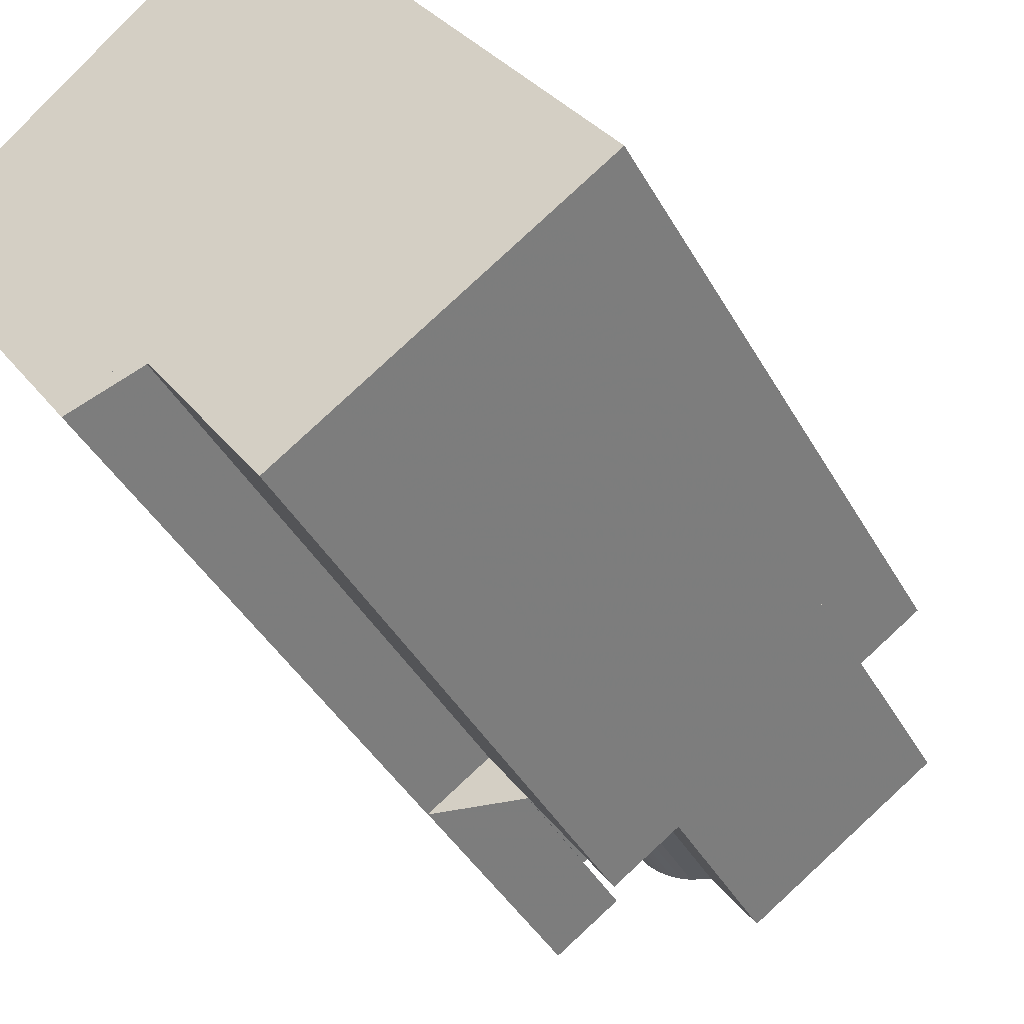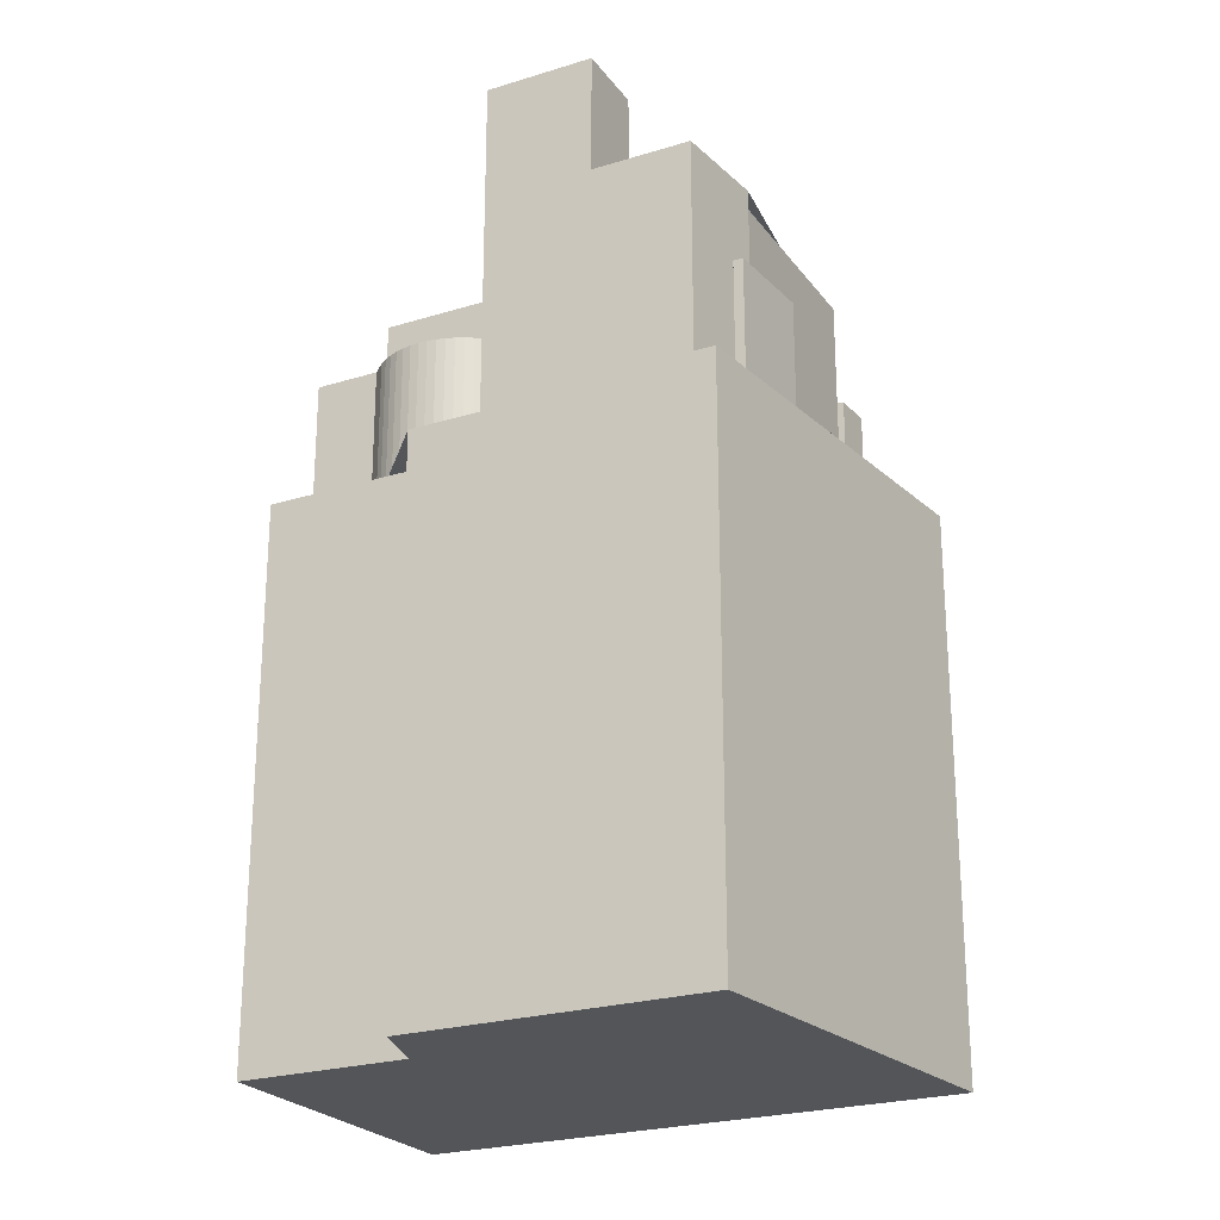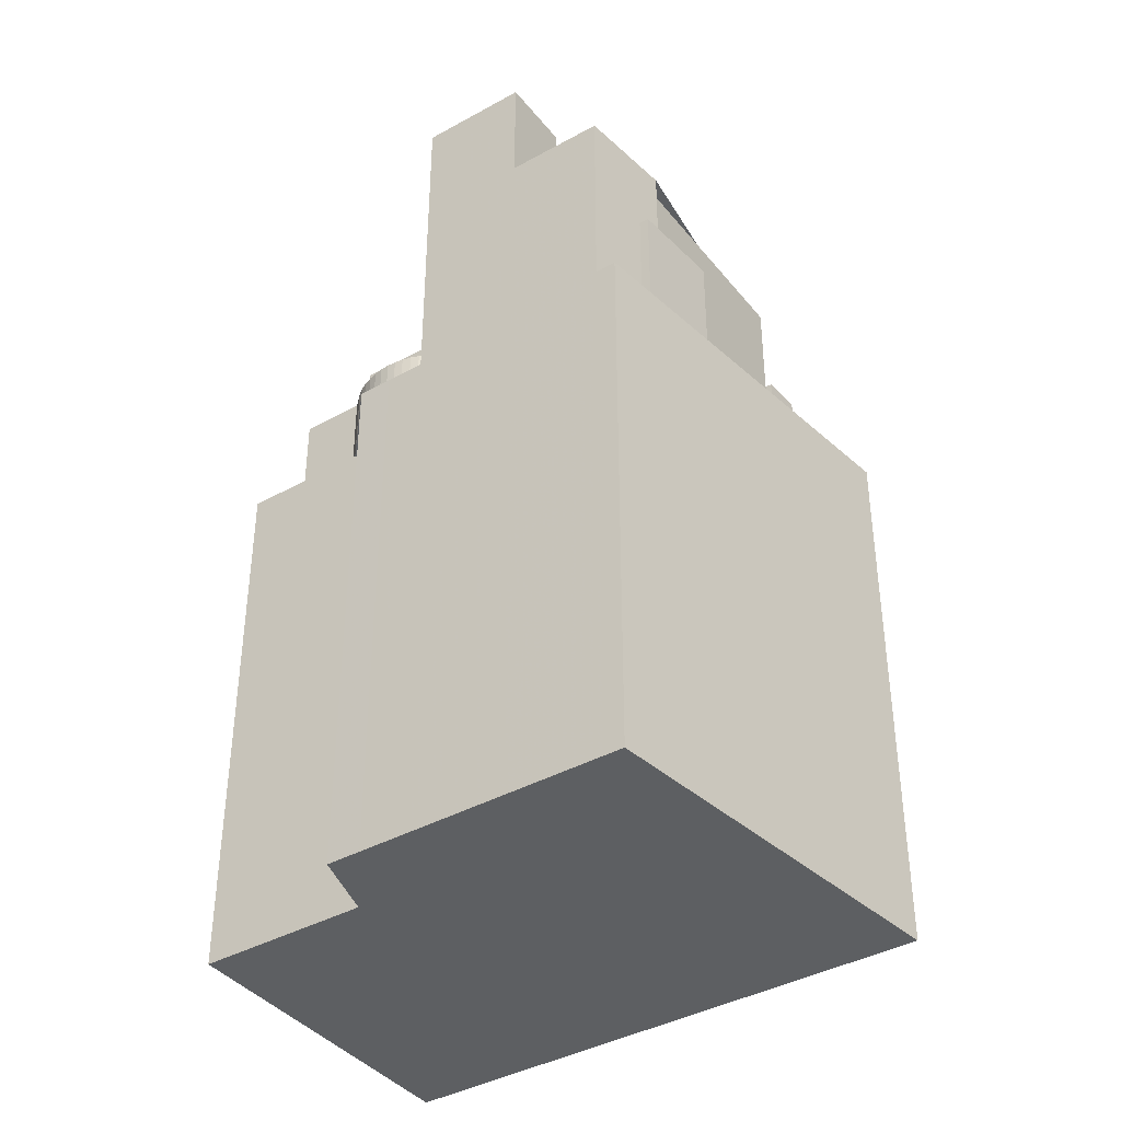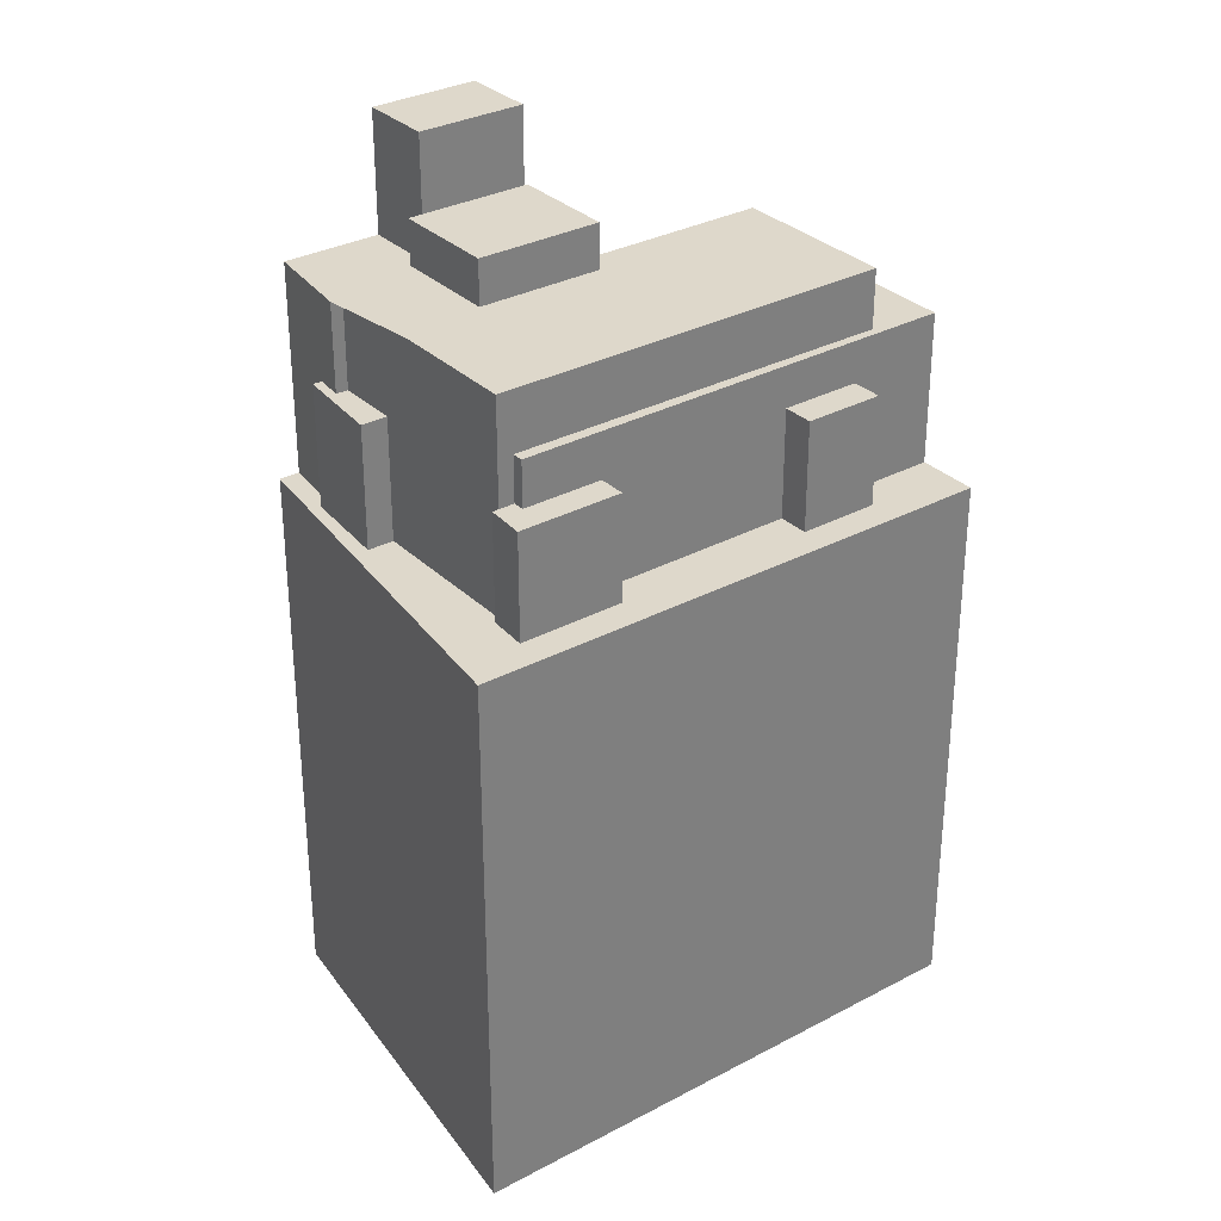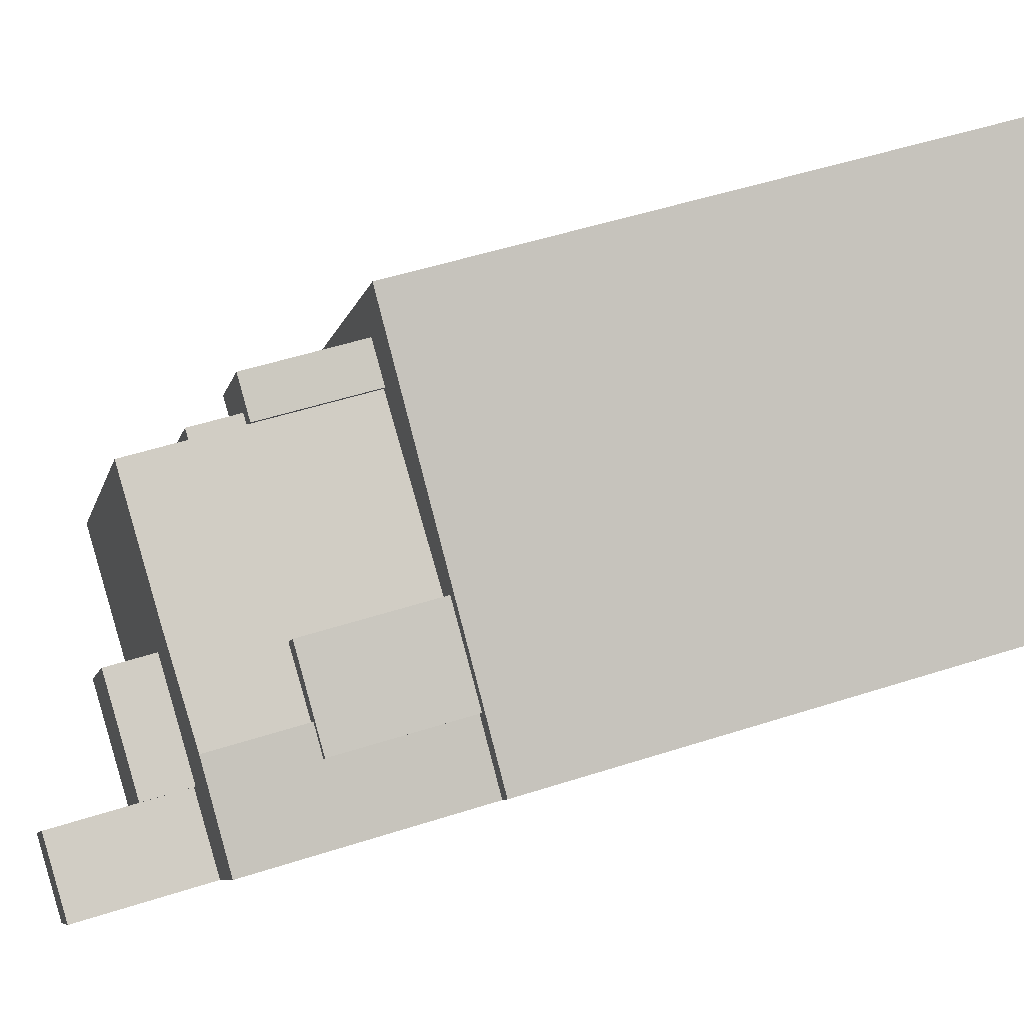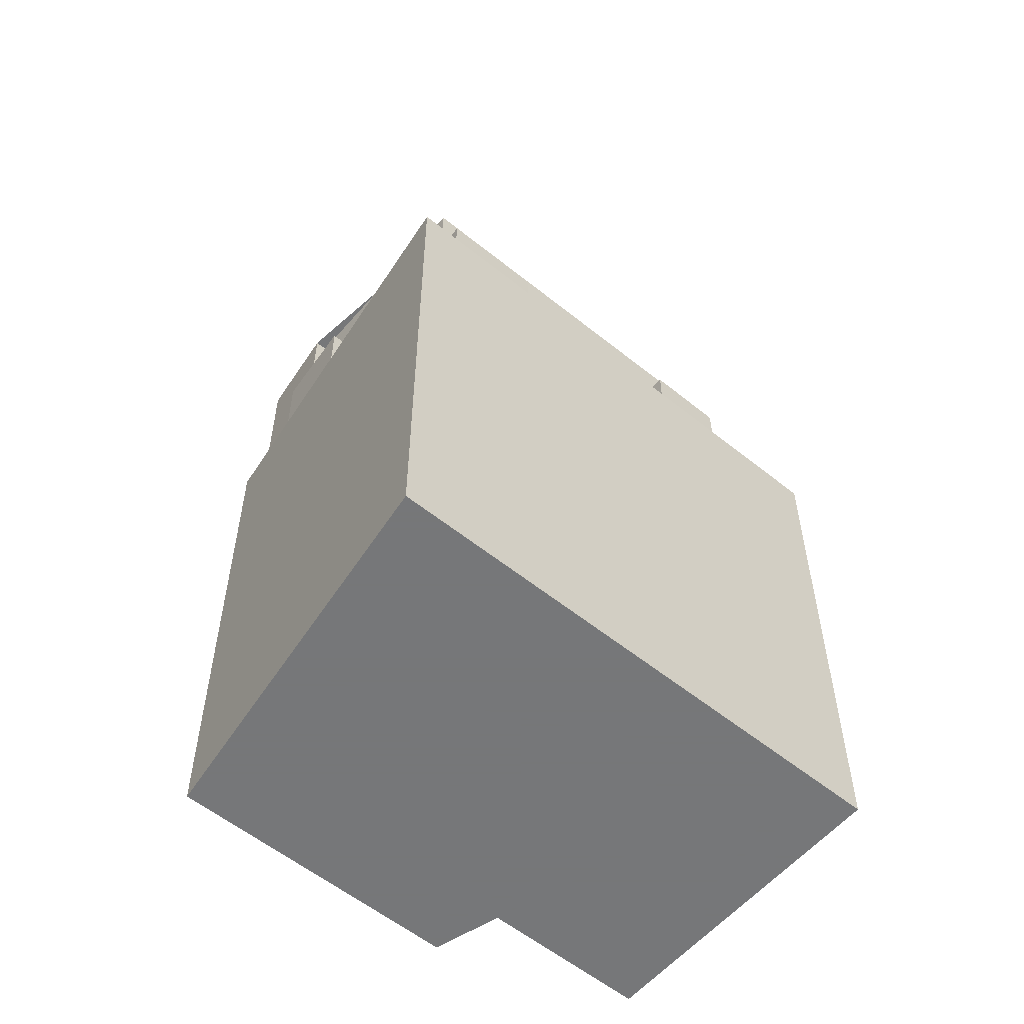
<metadata>
{"format":"obj","ext":"obj","renderer":"f3d","projection":"perspective","resolution":1024,"background":"white","views":[{"elev":-40.0,"azim":26.4,"up":"+Z"},{"elev":-24.0,"azim":-97.7,"up":"+Y"},{"elev":-39.7,"azim":-90.4,"up":"+Y"},{"elev":31.6,"azim":18.0,"up":"+Y"},{"elev":49.5,"azim":-109.8,"up":"+Z"},{"elev":-57.1,"azim":15.0,"up":"+Y"}]}
</metadata>
<code>
v 155.6 -259.4 3.061
v 152.7 -259.4 7.258
v 137.3 -259.4 29.32
v 134.1 -259.4 33.9
v 122.7 -259.4 23.52
v 113.8 -259.4 15.41
v 114.6 -259.4 14.25
v 118.5 -259.4 8.694
v 122.8 -259.4 2.521
v 124.4 -259.4 0.307
v 125.7 -259.4 -1.645
v 129.6 -259.4 1.089
v 137.2 -259.4 -9.795
v 141.1 -259.4 -7.072
v 152.1 -259.4 0.607
v 139 -213.6 23.04
v 134.8 -213.6 29.08
v 132.7 -213.6 27.38
v 133 -213.6 27.02
v 133.6 -213.6 26.12
v 134.2 -213.6 26.57
v 137.4 -213.6 21.95
v 119.5 -212.5 18.68
v 120 -212.5 17.98
v 123.6 -212.5 20.46
v 122.5 -212.5 21.96
v 117.7 -212.5 17.91
v 118.1 -212.5 17.36
v 150.2 -213.4 7.133
v 147.1 -213.4 11.7
v 145.3 -213.4 10.48
v 148.5 -213.4 5.915
v 130.3 -203.4 7.449
v 131.7 -203.4 8.46
v 133.2 -203.4 9.48
v 128.1 -203.4 16.67
v 122.1 -203.4 12.45
v 122.7 -203.4 11.62
v 127 -203.4 5.45
v 127.1 -203.4 5.254
v 127 -198.1 5.45
v 122.7 -198.1 11.62
v 118.5 -198.1 8.694
v 122.8 -198.1 2.521
v 155.6 -221 3.061
v 152.7 -221 7.258
v 137.3 -221 29.32
v 134.1 -221 33.9
v 122.7 -221 23.52
v 113.8 -221 15.41
v 114.6 -221 14.25
v 118.1 -221 17.36
v 117.7 -221 17.91
v 122.5 -221 21.96
v 123.6 -221 20.46
v 133 -221 27.02
v 132.7 -221 27.38
v 134.8 -221 29.08
v 139 -221 23.04
v 137.4 -221 21.95
v 145.3 -221 10.48
v 147.1 -221 11.7
v 150.2 -221 7.133
v 148.5 -221 5.915
v 152.1 -221 0.607
v 149 -206.4 4.093
v 133.6 -206.4 26.12
v 133 -206.4 27.02
v 123.6 -206.4 20.46
v 120 -206.4 17.98
v 119.5 -206.4 18.68
v 118.1 -206.4 17.36
v 114.6 -206.4 14.25
v 118.5 -206.4 8.694
v 122.7 -206.4 11.62
v 122.1 -206.4 12.45
v 128.1 -206.4 16.67
v 133.2 -206.4 9.48
v 131.7 -206.4 8.46
v 139.4 -206.4 -2.579
v 152.1 -210.5 0.607
v 148.5 -210.5 5.915
v 145.3 -210.5 10.48
v 137.4 -210.5 21.95
v 134.2 -210.5 26.57
v 133.6 -210.5 26.12
v 149 -210.5 4.093
v 139.4 -210.5 -2.579
v 131.7 -210.5 8.46
v 130.3 -210.5 7.449
v 133 -210.5 3.512
v 133 -210.5 2.868
v 133 -210.5 2.225
v 133.1 -210.5 1.588
v 133.3 -210.5 0.964
v 133.5 -210.5 0.361
v 133.8 -210.5 -0.214
v 134.2 -210.5 -0.756
v 134.6 -210.5 -1.26
v 135 -210.5 -1.718
v 135.5 -210.5 -2.127
v 136.1 -210.5 -2.481
v 136.6 -210.5 -2.778
v 137.2 -210.5 -3.015
v 138.5 -210.5 -3.294
v 141.1 -210.5 -7.072
v 141.1 -221.5 -7.072
v 138.5 -221.5 -3.294
v 137.2 -221.5 -3.015
v 136.6 -221.5 -2.778
v 136.1 -221.5 -2.481
v 135.5 -221.5 -2.127
v 135 -221.5 -1.718
v 134.6 -221.5 -1.26
v 134.2 -221.5 -0.756
v 133.8 -221.5 -0.214
v 133.5 -221.5 0.361
v 133.3 -221.5 0.964
v 133.1 -221.5 1.588
v 133 -221.5 2.225
v 133 -221.5 2.868
v 133 -221.5 3.512
v 130.3 -221.5 7.449
v 127.1 -221.5 5.254
v 127 -221.5 5.45
v 122.8 -221.5 2.521
v 124.4 -221.5 0.307
v 125.7 -221.5 -1.645
v 129.6 -221.5 1.089
v 137.2 -221.5 -9.795
g CityEngineShapeMaterial_496
f 2 1 15 14 13 12 11 10 9 8 7 6 5 4 3
f 17 16 22 21 20 19 18
f 24 23 28 27 26 25
f 30 29 32 31
f 34 33 40 39 38 37 36 35
f 42 41 44 43
f 46 45 65 64 63 62 61 60 59 58 57 56 55 54 53 52 51 50 49 48 47
f 67 66 80 79 78 77 76 75 74 73 72 71 70 69 68
f 82 81 106 105 104 103 102 101 100 99 98 97 96 95 94 93 92 91 90 89 88 87 86 85 84 83
f 108 107 130 129 128 127 126 125 124 123 122 121 120 119 118 117 116 115 114 113 112 111 110 109
f 126 125 41 44
f 40 124 125 39
f 124 123 33 40
f 91 122 123 90
f 92 121 122 91
f 93 120 121 92
f 94 119 120 93
f 95 118 119 94
f 96 117 118 95
f 97 116 117 96
f 98 115 116 97
f 99 114 115 98
f 100 113 114 99
f 101 112 113 100
f 102 111 112 101
f 103 110 111 102
f 104 109 110 103
f 105 108 109 104
f 106 107 108 105
f 90 89 34 33
f 80 88 89 79
f 88 87 66 80
f 87 86 67 66
f 79 78 35 34
f 78 77 36 35
f 37 76 77 36
f 38 75 76 37
f 43 74 75 42
f 65 64 82 81
f 64 63 29 32
f 63 62 30 29
f 31 61 62 30
f 61 60 84 83
f 60 59 16 22
f 59 58 17 16
f 18 57 58 17
f 19 56 57 18
f 69 55 56 68
f 55 54 26 25
f 27 53 54 26
f 28 52 53 27
f 73 51 52 72
f 39 38 42 41
f 32 31 83 82
f 72 28 23 71
f 70 24 25 69
f 24 23 71 70
f 22 21 85 84
f 86 20 21 85
f 20 19 68 67
f 1 15 65 45
f 15 14 106 81
f 14 13 130 107
f 13 12 129 130
f 12 11 128 129
f 11 10 127 128
f 10 9 126 127
f 9 8 43 44
f 8 7 73 74
f 7 6 50 51
f 6 5 49 50
f 5 4 48 49
f 4 3 47 48
f 3 2 46 47
f 2 1 45 46

</code>
